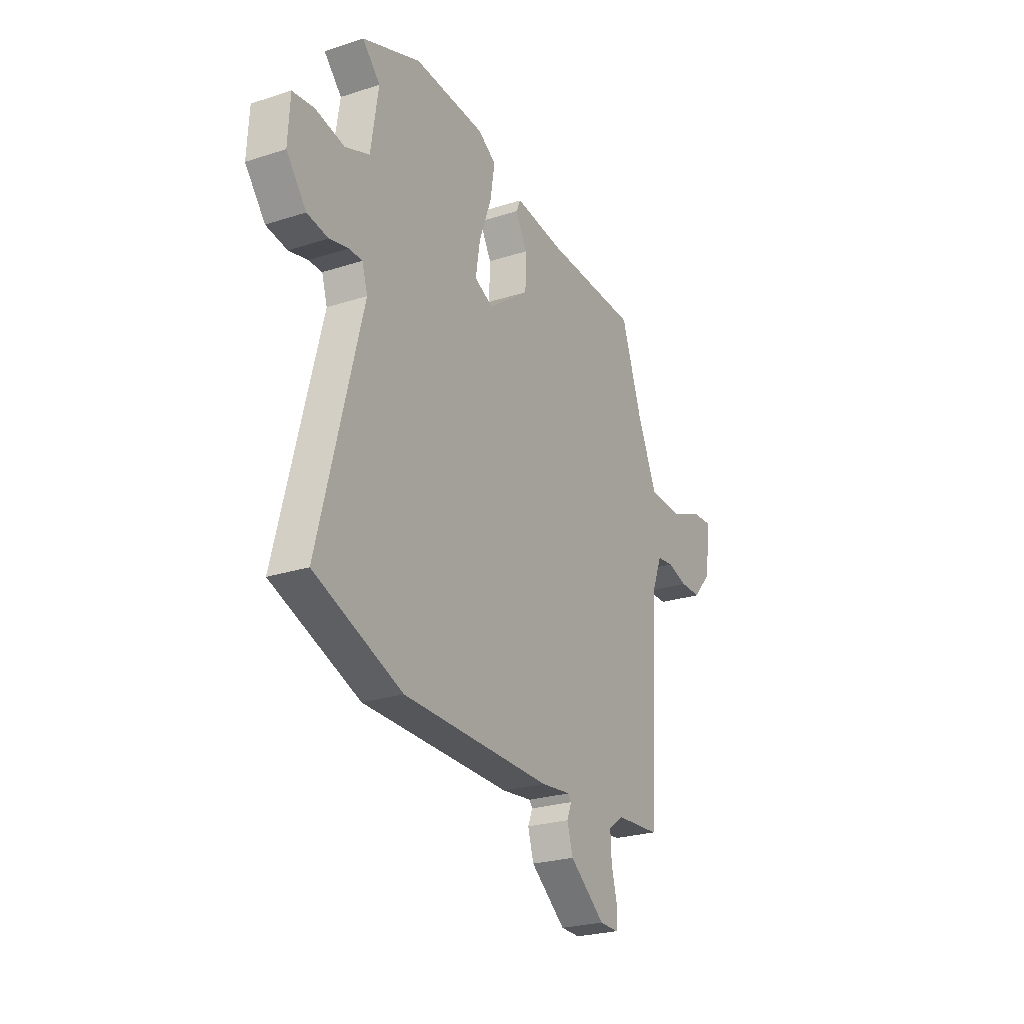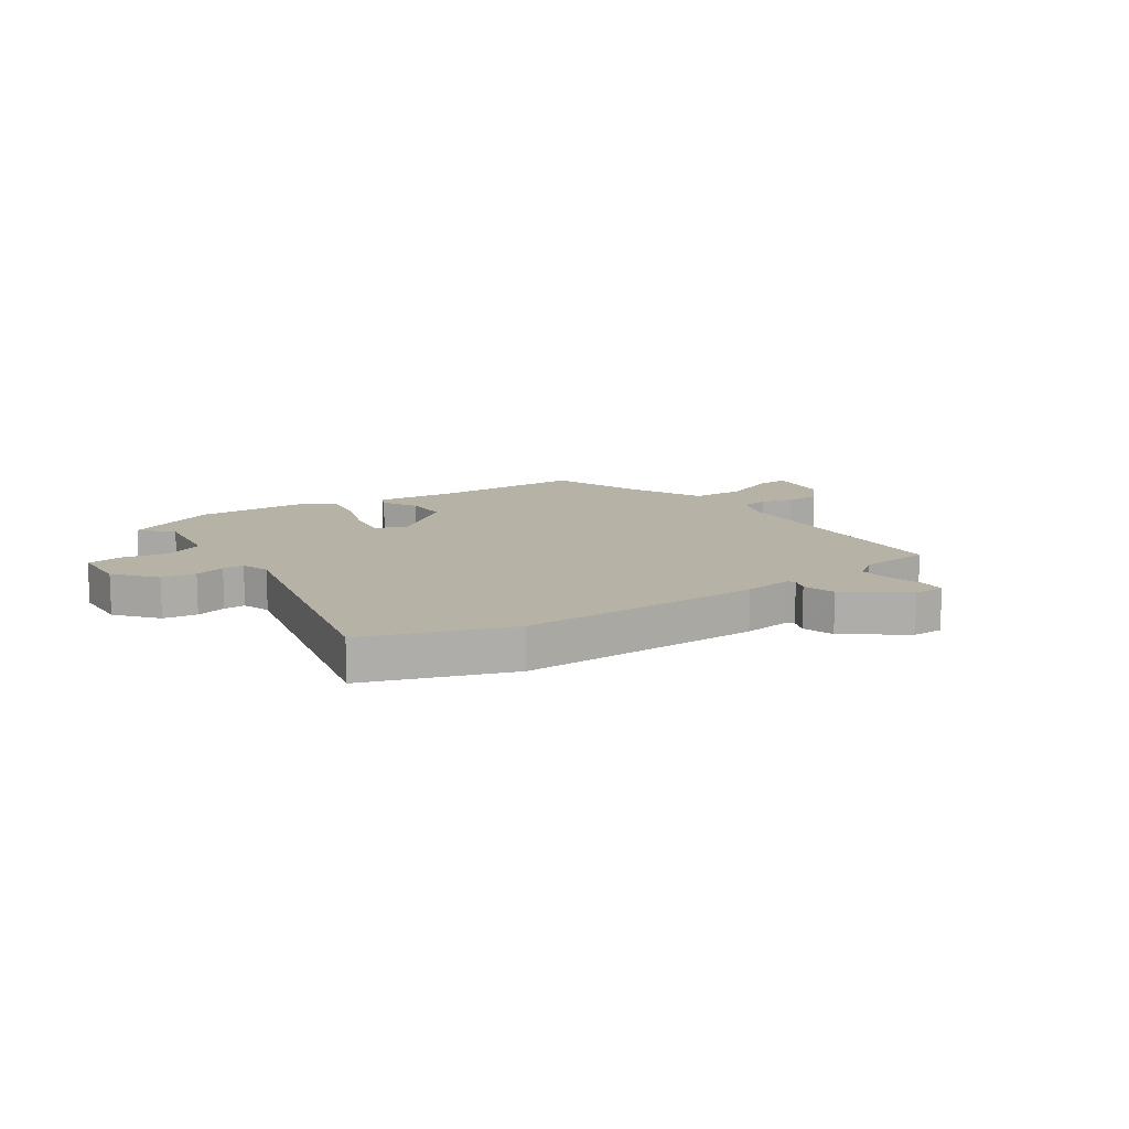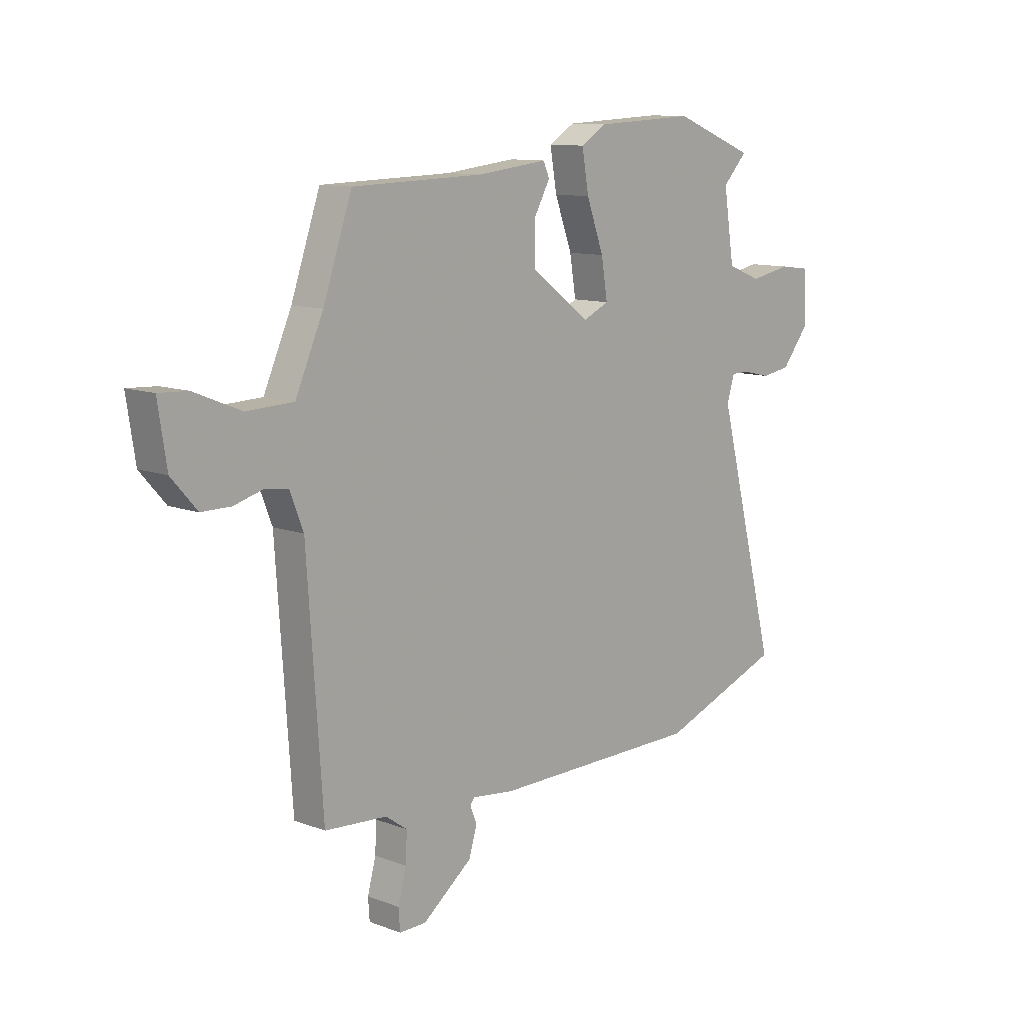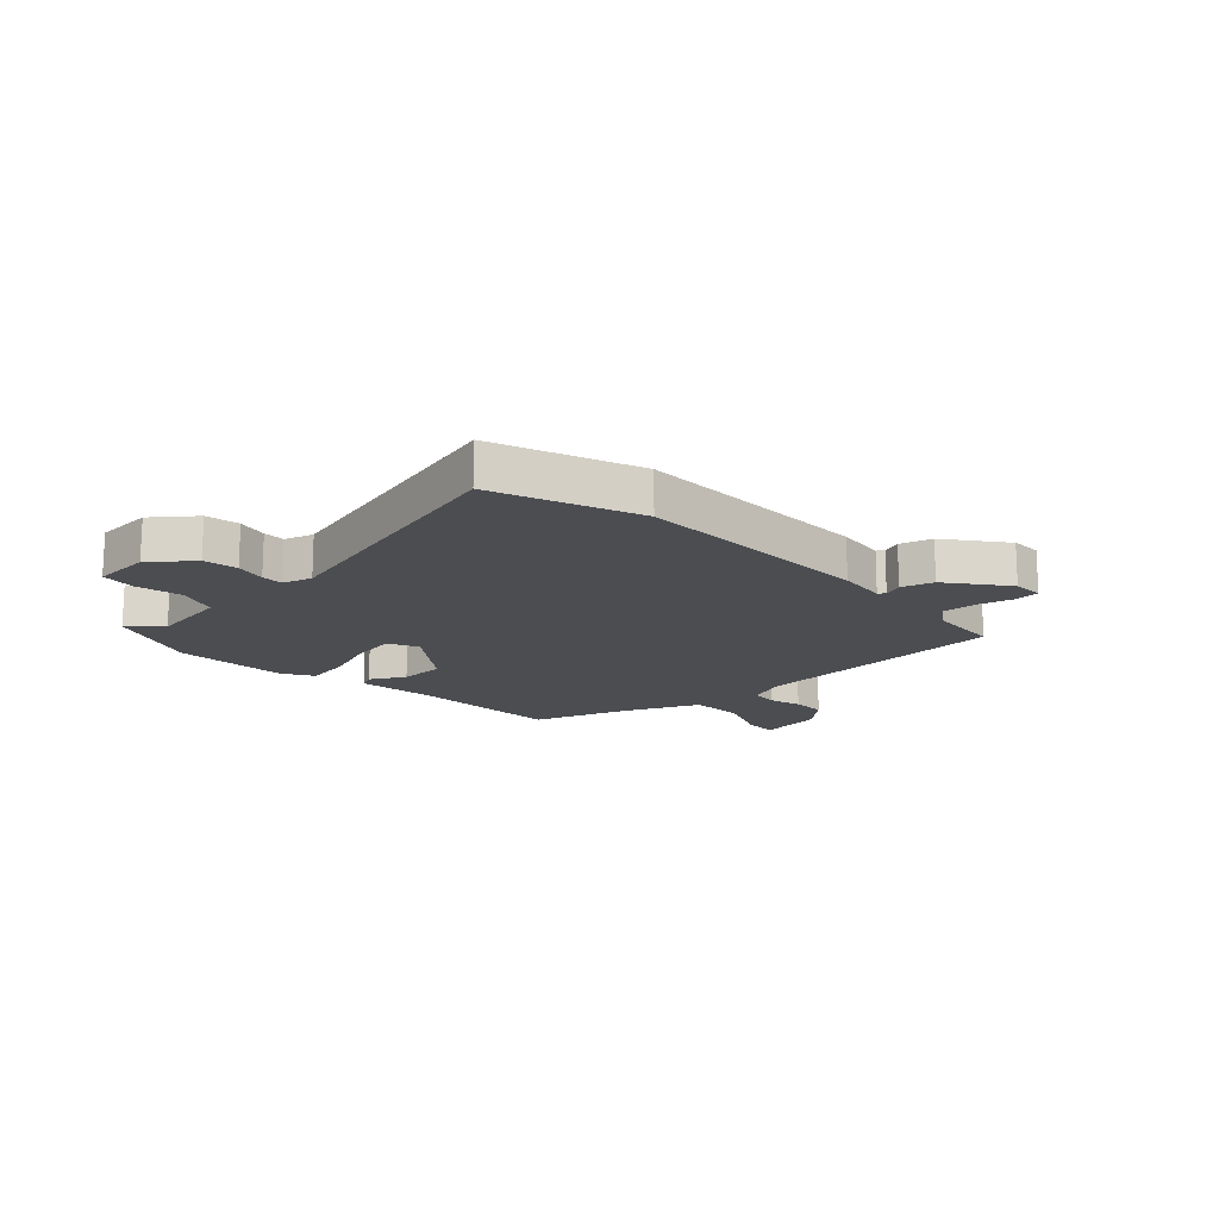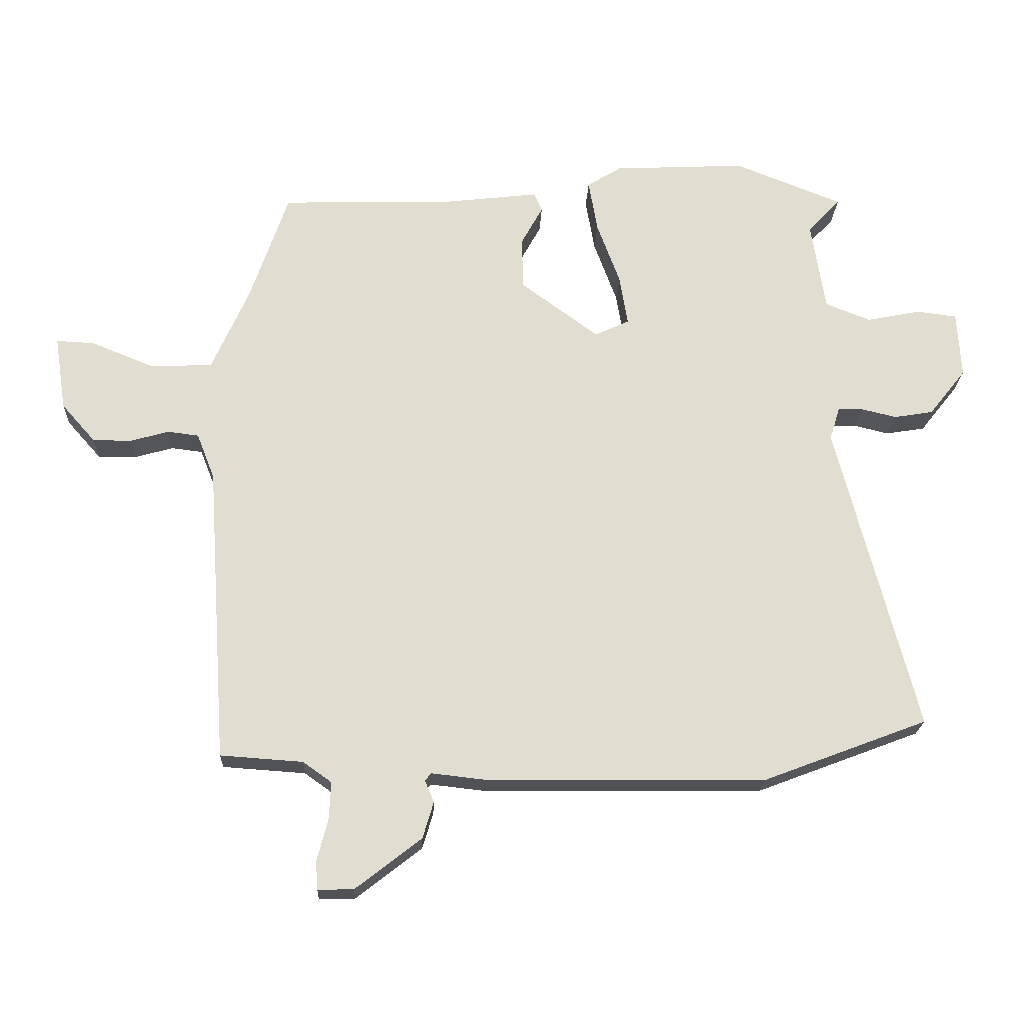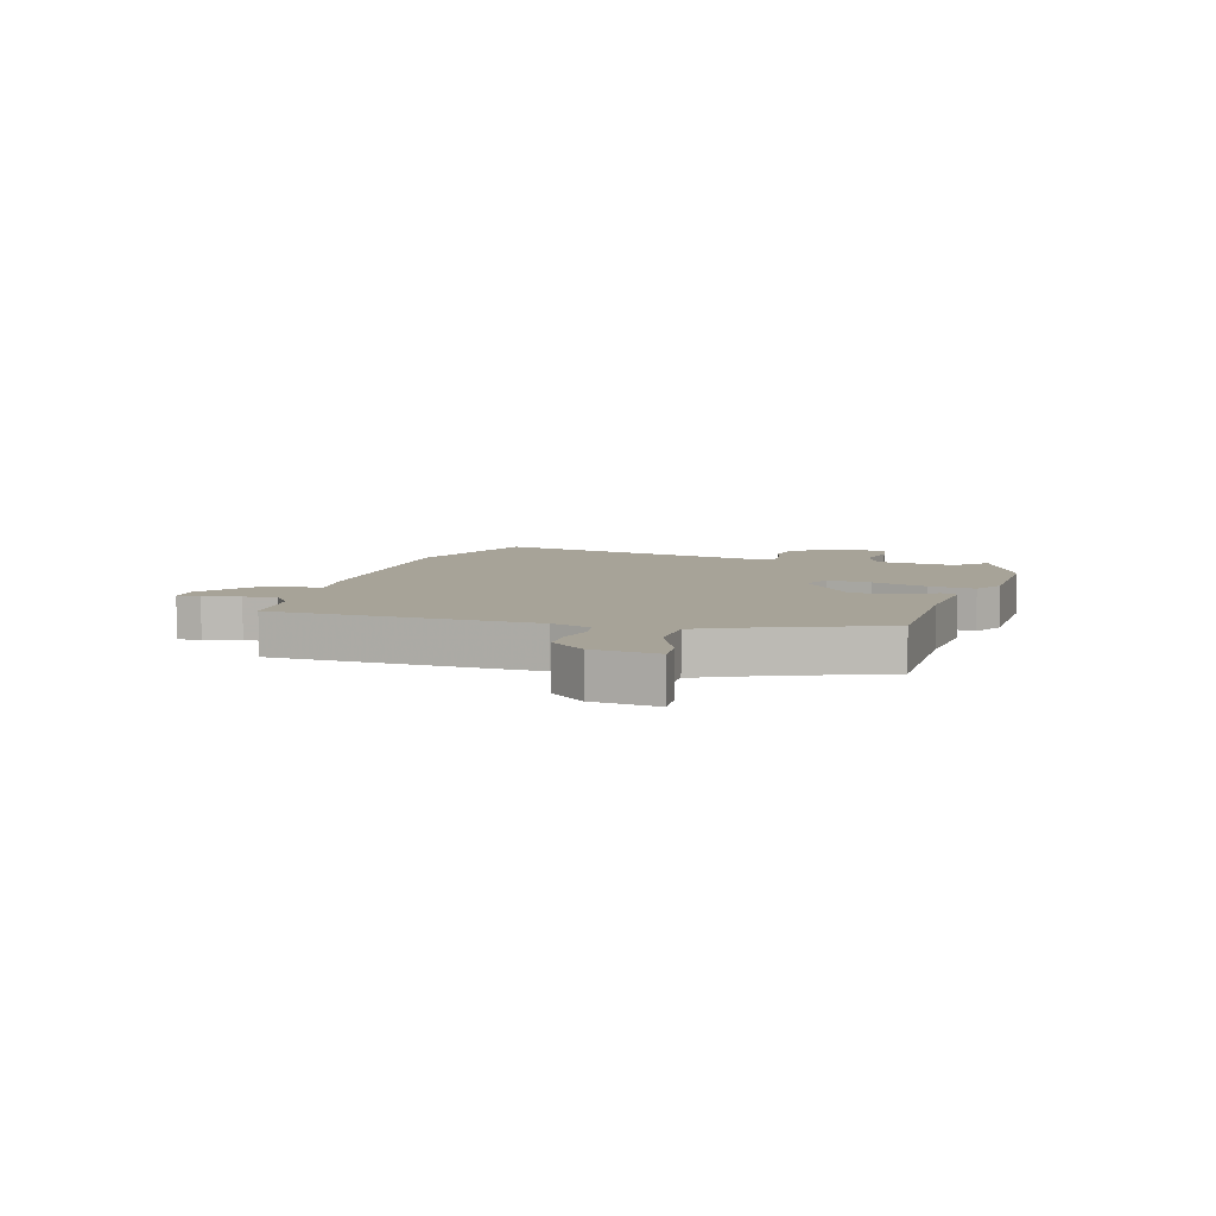
<metadata>
{"format":"obj","ext":"obj","renderer":"f3d","projection":"perspective","resolution":1024,"background":"white","views":[{"elev":-25.0,"azim":117.7,"up":"+Z"},{"elev":12.2,"azim":144.5,"up":"+Y"},{"elev":11.0,"azim":-47.0,"up":"+Z"},{"elev":-15.8,"azim":133.1,"up":"+Y"},{"elev":-21.0,"azim":-2.3,"up":"+Z"},{"elev":6.8,"azim":-75.2,"up":"+Y"}]}
</metadata>
<code>
v 0.641 0.07 -0.446
v 0.385 0.07 -0.543
v -0.05 0.07 -0.548
v -0.138 0.07 -0.538
v -0.147 0.07 -0.55
v -0.133 0.07 -0.584
v -0.15 0.07 -0.641
v -0.253 0.07 -0.721
v -0.309 0.07 -0.722
v -0.312 0.07 -0.678
v -0.295 0.07 -0.614
v -0.292 0.07 -0.554
v -0.337 0.07 -0.522
v -0.466 0.07 -0.513
v -0.498 0.07 -0.046
v -0.526 0.07 0.025
v -0.575 0.07 0.031
v -0.634 0.07 0.014
v -0.695 0.07 0.014
v -0.748 0.07 0.074
v -0.766 0.07 0.191
v -0.706 0.07 0.188
v -0.608 0.07 0.148
v -0.511 0.07 0.152
v -0.453 0.07 0.283
v -0.393 0.07 0.458
v -0.119 0.07 0.466
v 0.026 0.07 0.483
v 0.039 0.07 0.454
v 0.005 0.07 0.392
v 0.007 0.07 0.31
v 0.129 0.07 0.22
v 0.183 0.07 0.245
v 0.17 0.07 0.324
v 0.134 0.07 0.422
v 0.12 0.07 0.504
v 0.174 0.07 0.537
v 0.381 0.07 0.547
v 0.55 0.07 0.48
v 0.499 0.07 0.426
v 0.521 0.07 0.284
v 0.592 0.07 0.256
v 0.676 0.07 0.273
v 0.739 0.07 0.265
v 0.745 0.07 0.161
v 0.687 0.07 0.088
v 0.626 0.07 0.078
v 0.571 0.07 0.091
v 0.532 0.07 0.091
v 0.516 0.07 0.039
v 0.641 0 -0.446
v 0.385 0 -0.543
v -0.05 0 -0.548
v -0.138 0 -0.538
v -0.147 0 -0.55
v -0.133 0 -0.584
v -0.15 0 -0.641
v -0.253 0 -0.721
v -0.309 0 -0.722
v -0.312 0 -0.678
v -0.295 0 -0.614
v -0.292 0 -0.554
v -0.337 0 -0.522
v -0.466 0 -0.513
v -0.498 0 -0.046
v -0.526 0 0.025
v -0.575 0 0.031
v -0.634 0 0.014
v -0.695 0 0.014
v -0.748 0 0.074
v -0.766 0 0.191
v -0.706 0 0.188
v -0.608 0 0.148
v -0.511 0 0.152
v -0.453 0 0.283
v -0.393 0 0.458
v -0.119 0 0.466
v 0.026 0 0.483
v 0.039 0 0.454
v 0.005 0 0.392
v 0.007 0 0.31
v 0.129 0 0.22
v 0.183 0 0.245
v 0.17 0 0.324
v 0.134 0 0.422
v 0.12 0 0.504
v 0.174 0 0.537
v 0.381 0 0.547
v 0.55 0 0.48
v 0.499 0 0.426
v 0.521 0 0.284
v 0.592 0 0.256
v 0.676 0 0.273
v 0.739 0 0.265
v 0.745 0 0.161
v 0.687 0 0.088
v 0.626 0 0.078
v 0.571 0 0.091
v 0.532 0 0.091
v 0.516 0 0.039
f 45 46 47 48
f 45 48 49
f 42 43 44 45
f 41 42 45 49
f 40 41 49 50
f 38 39 40
f 37 38 40 50
f 34 35 36 37
f 33 34 37 50
f 27 28 29 30
f 25 26 27 30
f 24 25 30 31
f 20 21 22 23
f 20 23 24
f 17 18 19 20
f 16 17 20 24
f 15 16 24 31
f 13 14 15 31
f 8 9 10 11
f 8 11 12
f 5 6 7 8
f 5 8 12
f 4 5 12 13
f 2 3 4
f 32 33 50 1
f 4 13 31 32
f 1 2 4 32
f 98 97 96 95
f 99 98 95
f 95 94 93 92
f 99 95 92 91
f 100 99 91 90
f 90 89 88
f 100 90 88 87
f 87 86 85 84
f 100 87 84 83
f 80 79 78 77
f 80 77 76 75
f 81 80 75 74
f 73 72 71 70
f 74 73 70
f 70 69 68 67
f 74 70 67 66
f 81 74 66 65
f 81 65 64 63
f 61 60 59 58
f 62 61 58
f 58 57 56 55
f 62 58 55
f 63 62 55 54
f 54 53 52
f 51 100 83 82
f 82 81 63 54
f 82 54 52 51
f 1 51 52 2
f 2 52 53 3
f 3 53 54 4
f 4 54 55 5
f 5 55 56 6
f 6 56 57 7
f 7 57 58 8
f 8 58 59 9
f 9 59 60 10
f 10 60 61 11
f 11 61 62 12
f 12 62 63 13
f 13 63 64 14
f 14 64 65 15
f 15 65 66 16
f 16 66 67 17
f 17 67 68 18
f 18 68 69 19
f 19 69 70 20
f 20 70 71 21
f 21 71 72 22
f 22 72 73 23
f 23 73 74 24
f 24 74 75 25
f 25 75 76 26
f 26 76 77 27
f 27 77 78 28
f 28 78 79 29
f 29 79 80 30
f 30 80 81 31
f 31 81 82 32
f 32 82 83 33
f 33 83 84 34
f 34 84 85 35
f 35 85 86 36
f 36 86 87 37
f 37 87 88 38
f 38 88 89 39
f 39 89 90 40
f 40 90 91 41
f 41 91 92 42
f 42 92 93 43
f 43 93 94 44
f 44 94 95 45
f 45 95 96 46
f 46 96 97 47
f 47 97 98 48
f 48 98 99 49
f 49 99 100 50
f 50 100 51 1

</code>
